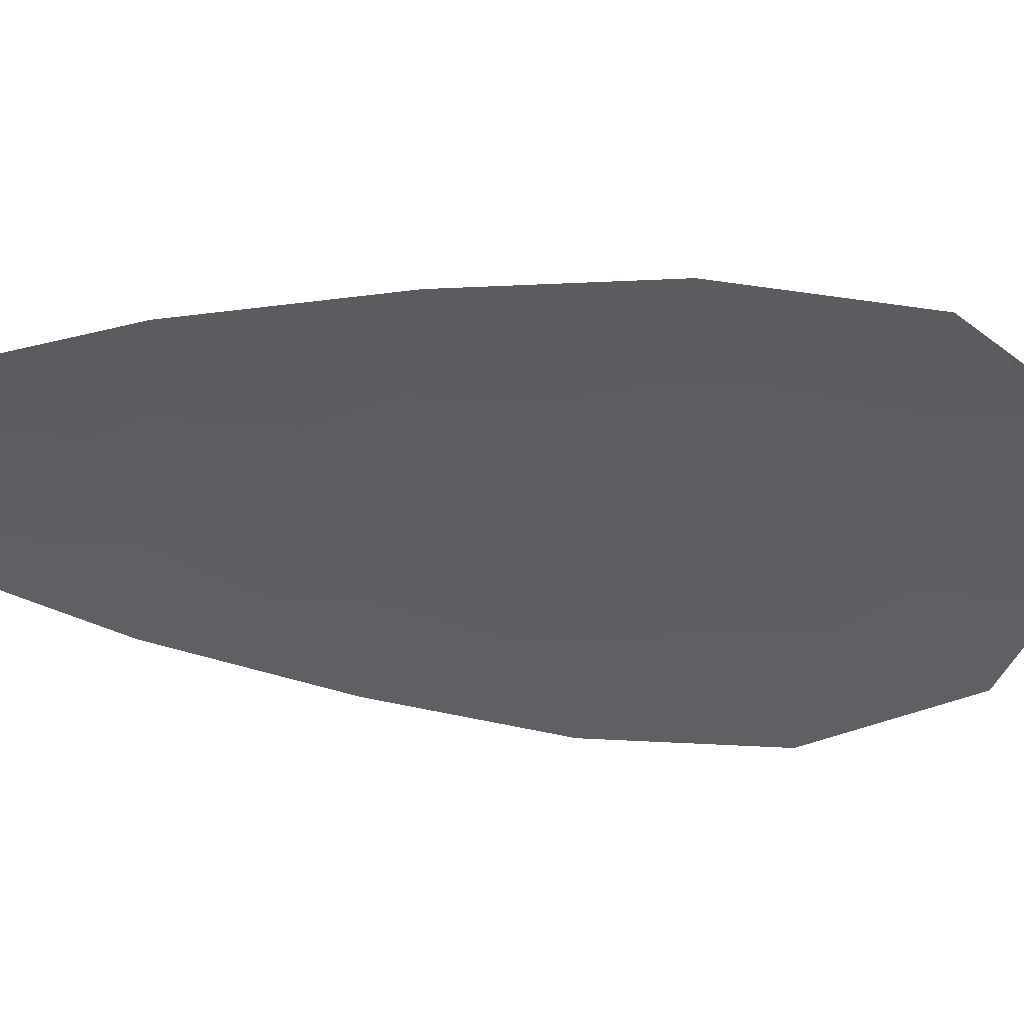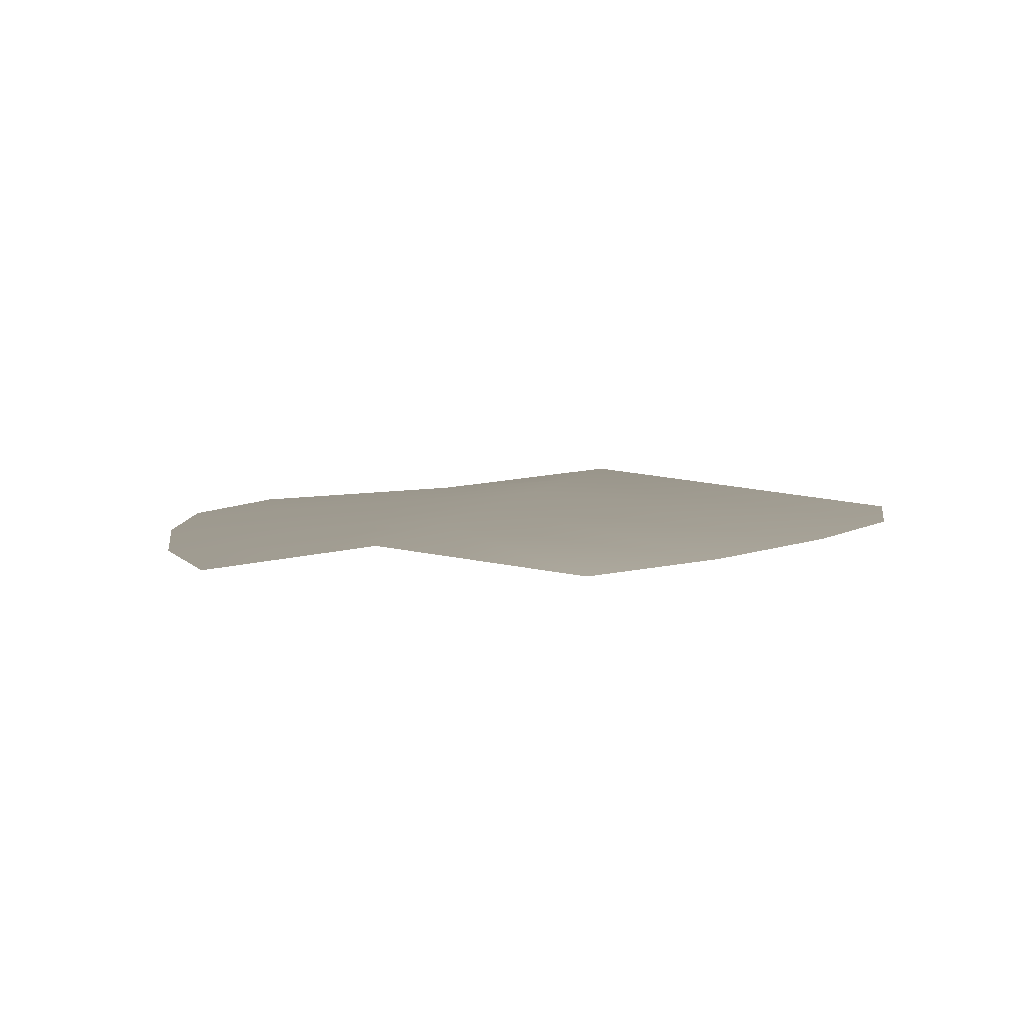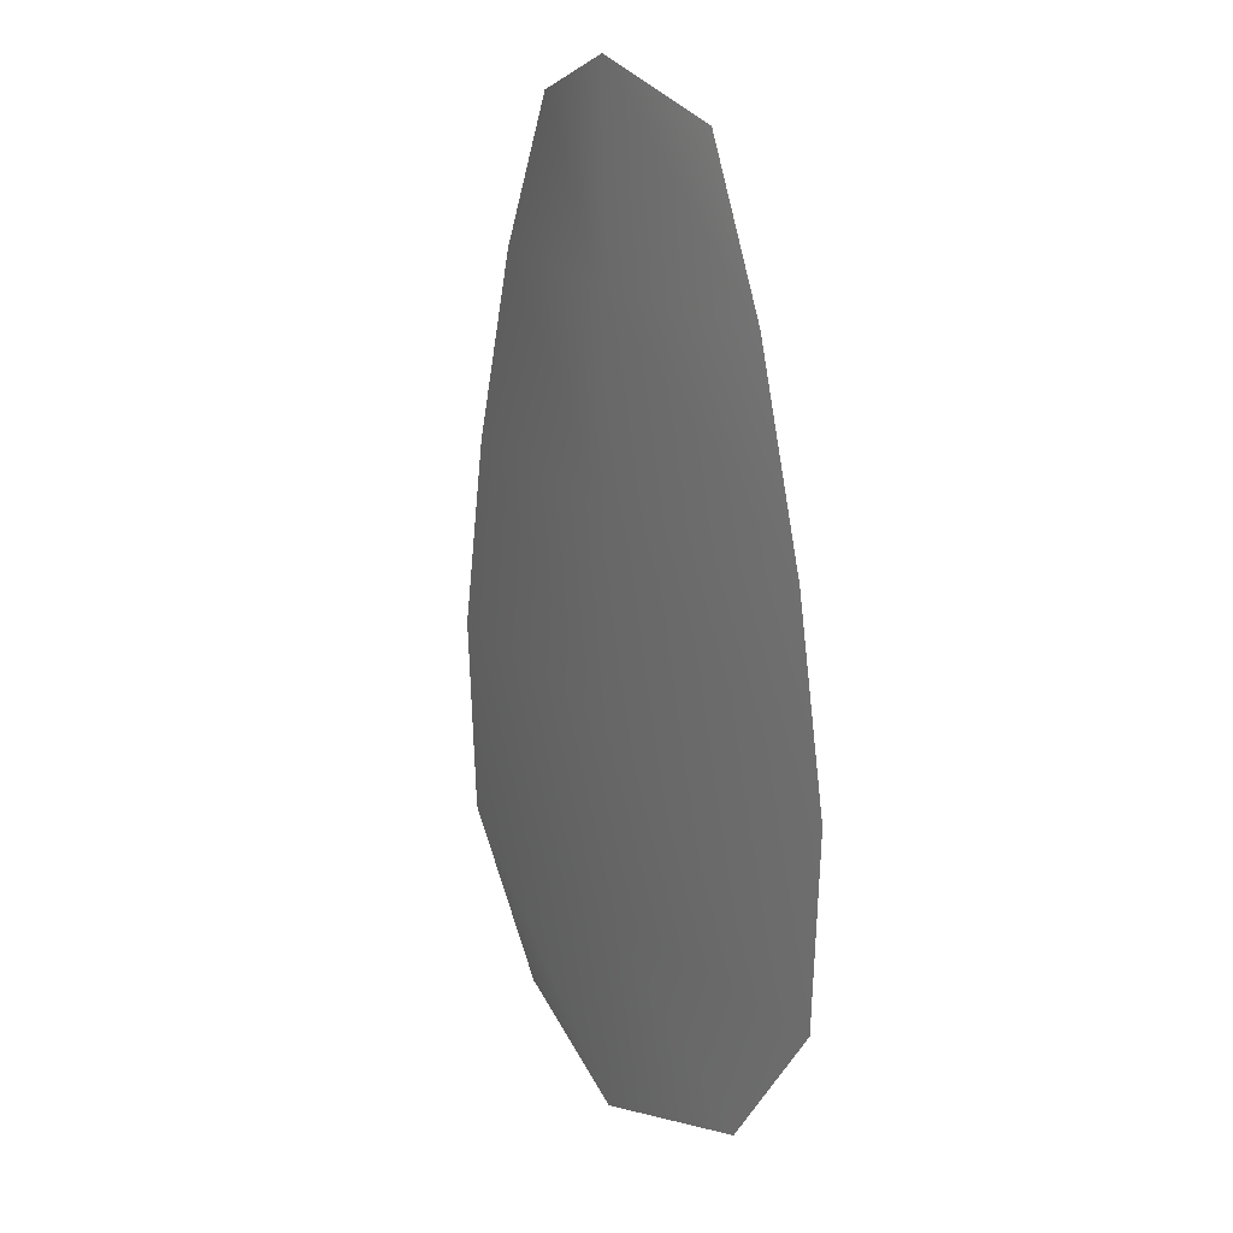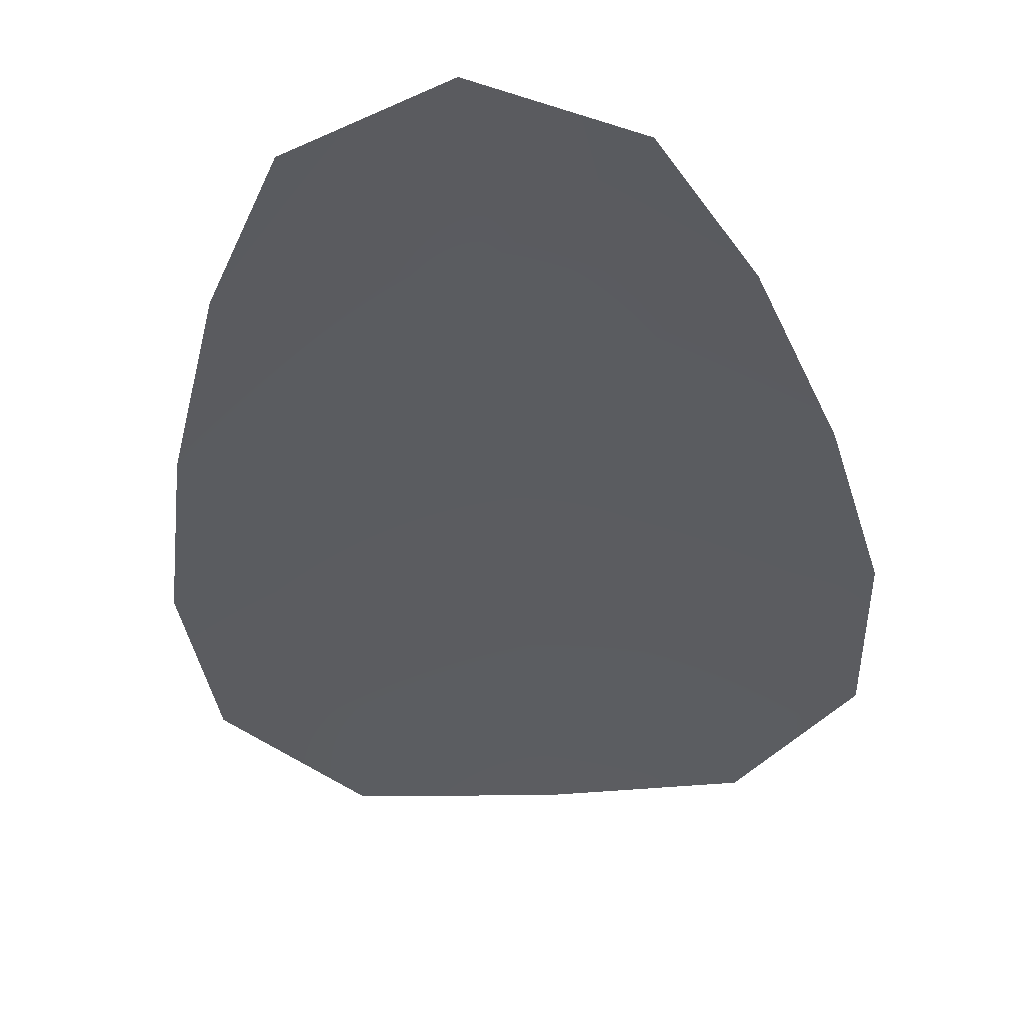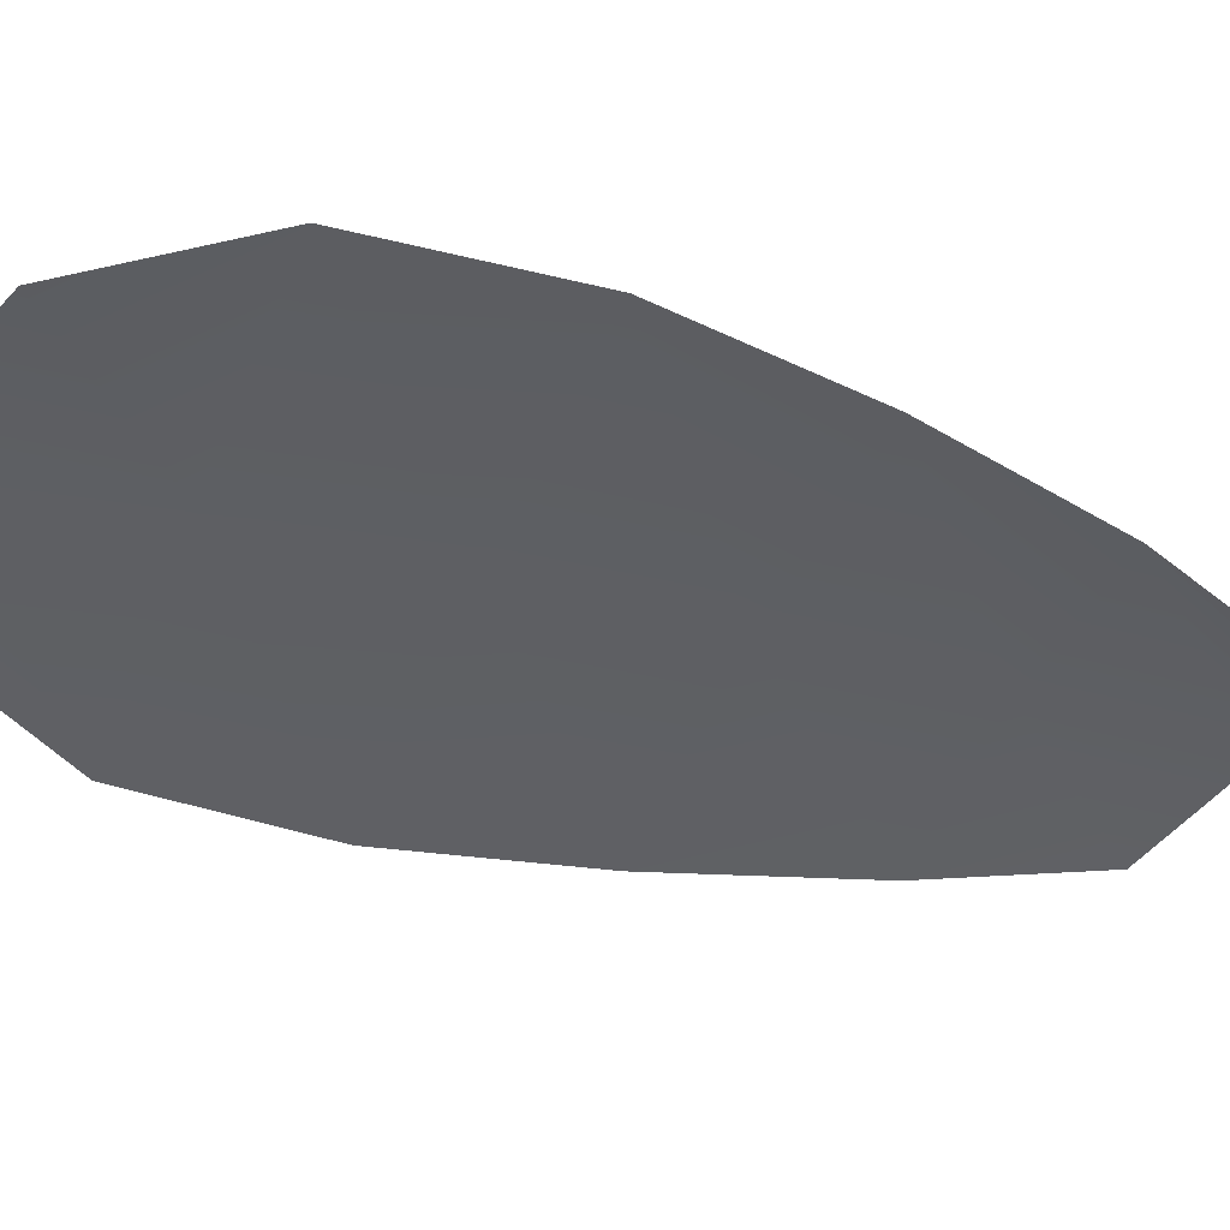
<metadata>
{"format":"obj","ext":"obj","renderer":"f3d","projection":"perspective","resolution":1024,"background":"white","views":[{"elev":-39.7,"azim":-97.0,"up":"+Z"},{"elev":3.8,"azim":-169.3,"up":"+Z"},{"elev":20.0,"azim":57.5,"up":"+Y"},{"elev":-34.8,"azim":-175.2,"up":"+Z"},{"elev":-40.8,"azim":70.6,"up":"+Z"}]}
</metadata>
<code>
o feather_flight_tertiary_003
v 0.3499 1.246 0.2619
v 0.3308 1.246 0.2619
v 0.354 1.18 0.2619
v 0.3279 1.18 0.2619
v 0.3403 1.249 0.2635
v 0.341 1.176 0.2635
v 0.3552 1.235 0.2619
v 0.3597 1.22 0.2619
v 0.3627 1.206 0.2619
v 0.362 1.191 0.2619
v 0.3197 1.191 0.2619
v 0.3188 1.205 0.2619
v 0.3215 1.22 0.2619
v 0.3257 1.235 0.2619
v 0.3405 1.235 0.2635
v 0.3406 1.22 0.2635
v 0.3407 1.206 0.2635
v 0.3409 1.191 0.2635
f 18 10 3 6
f 11 18 6 4
f 5 1 7 15
f 15 7 8 16
f 16 8 9 17
f 17 9 10 18
f 2 5 15 14
f 14 15 16 13
f 13 16 17 12
f 12 17 18 11

</code>
